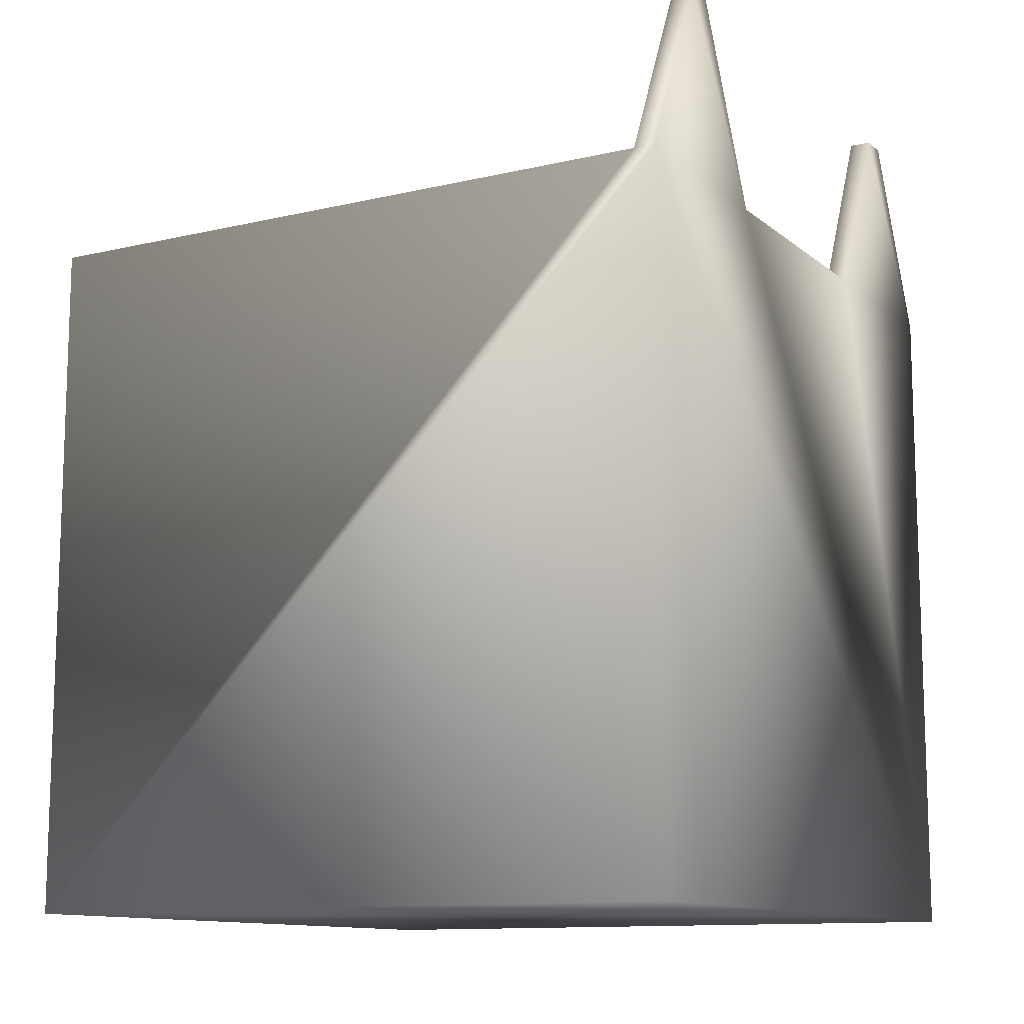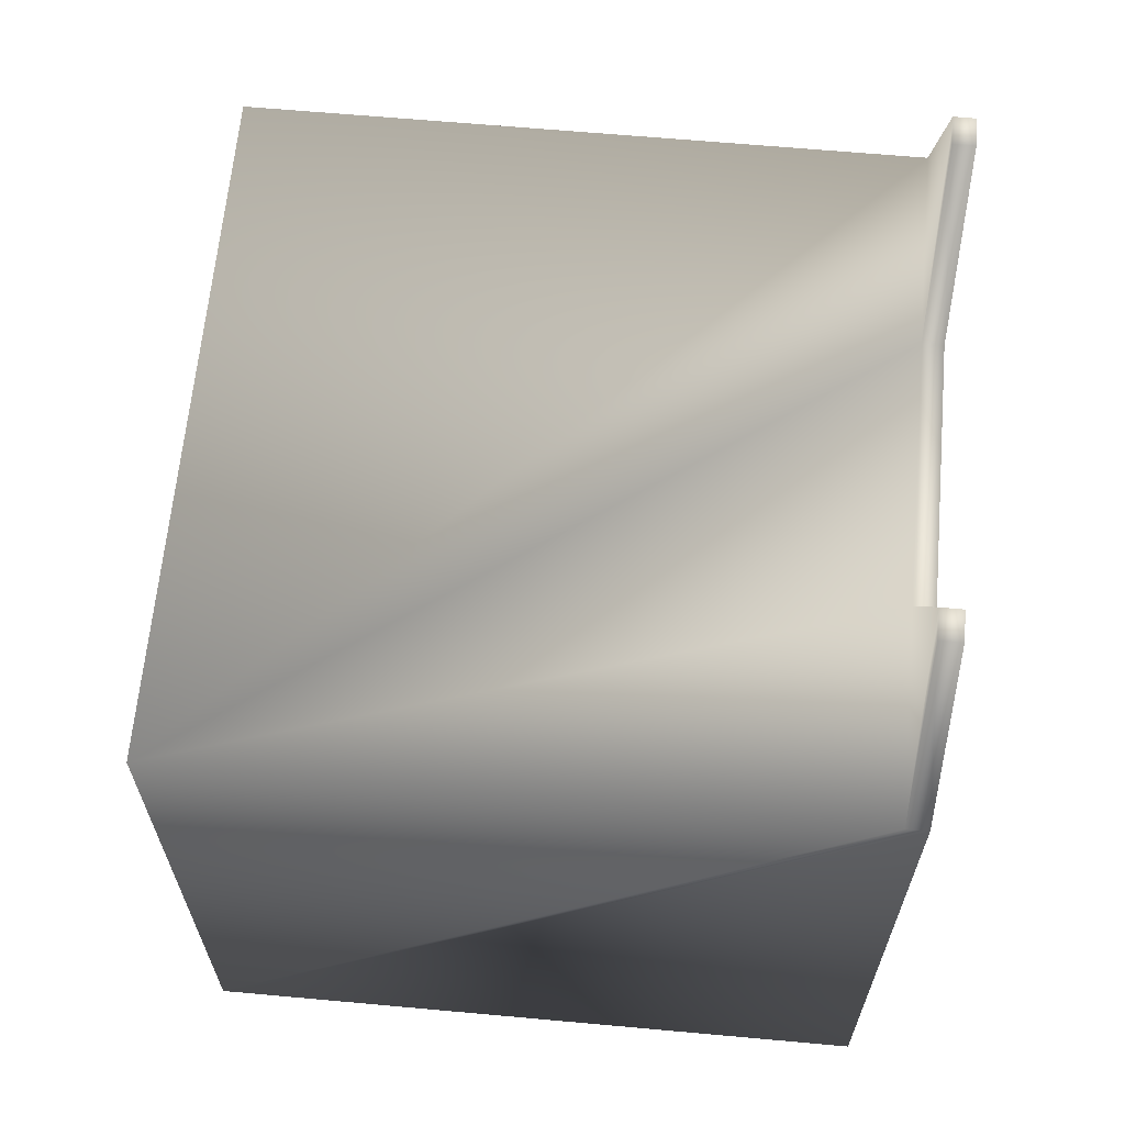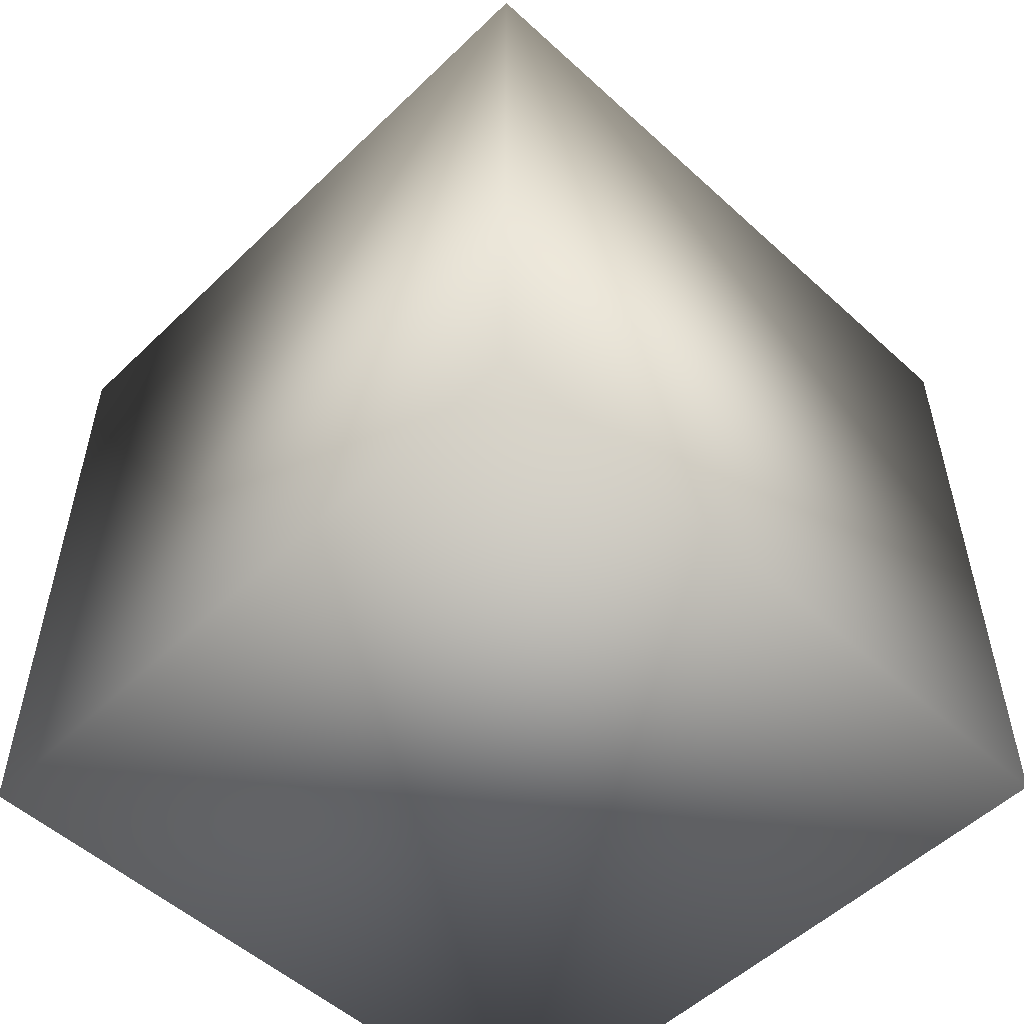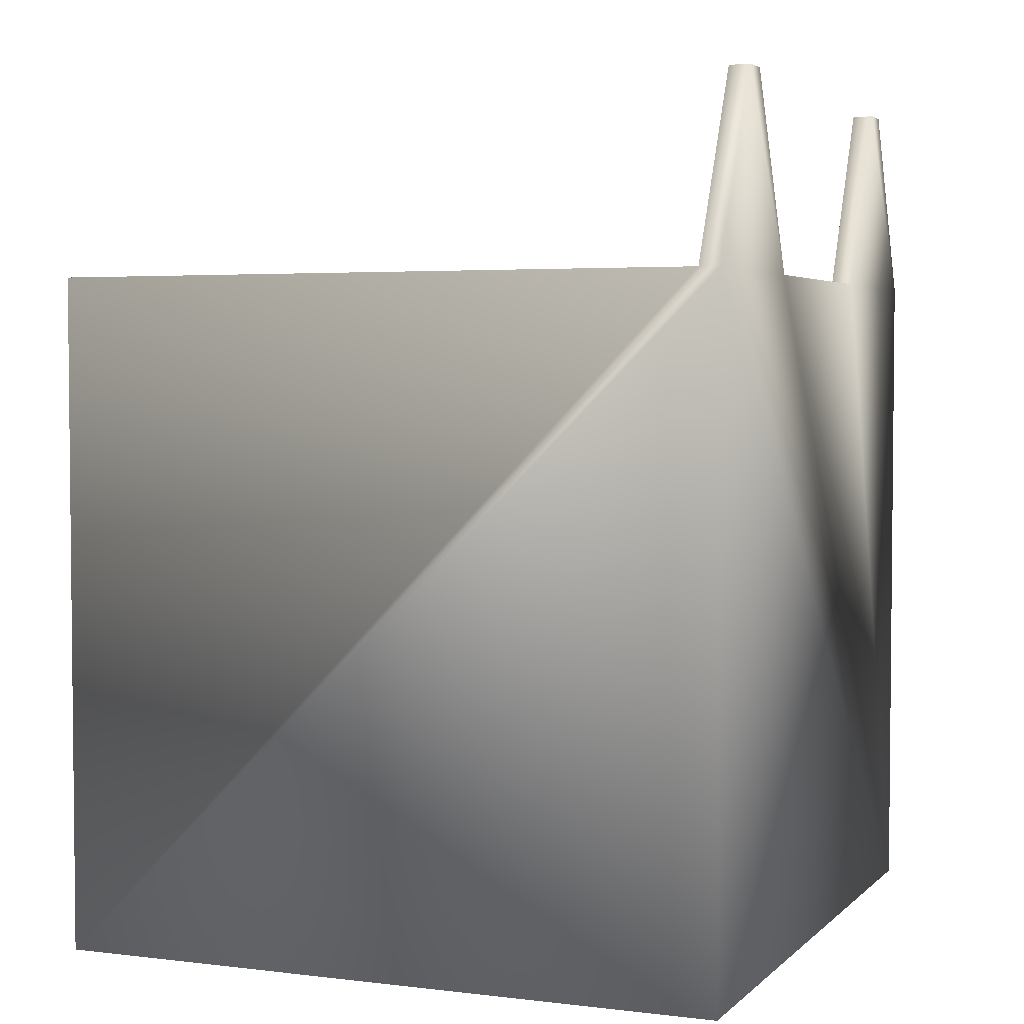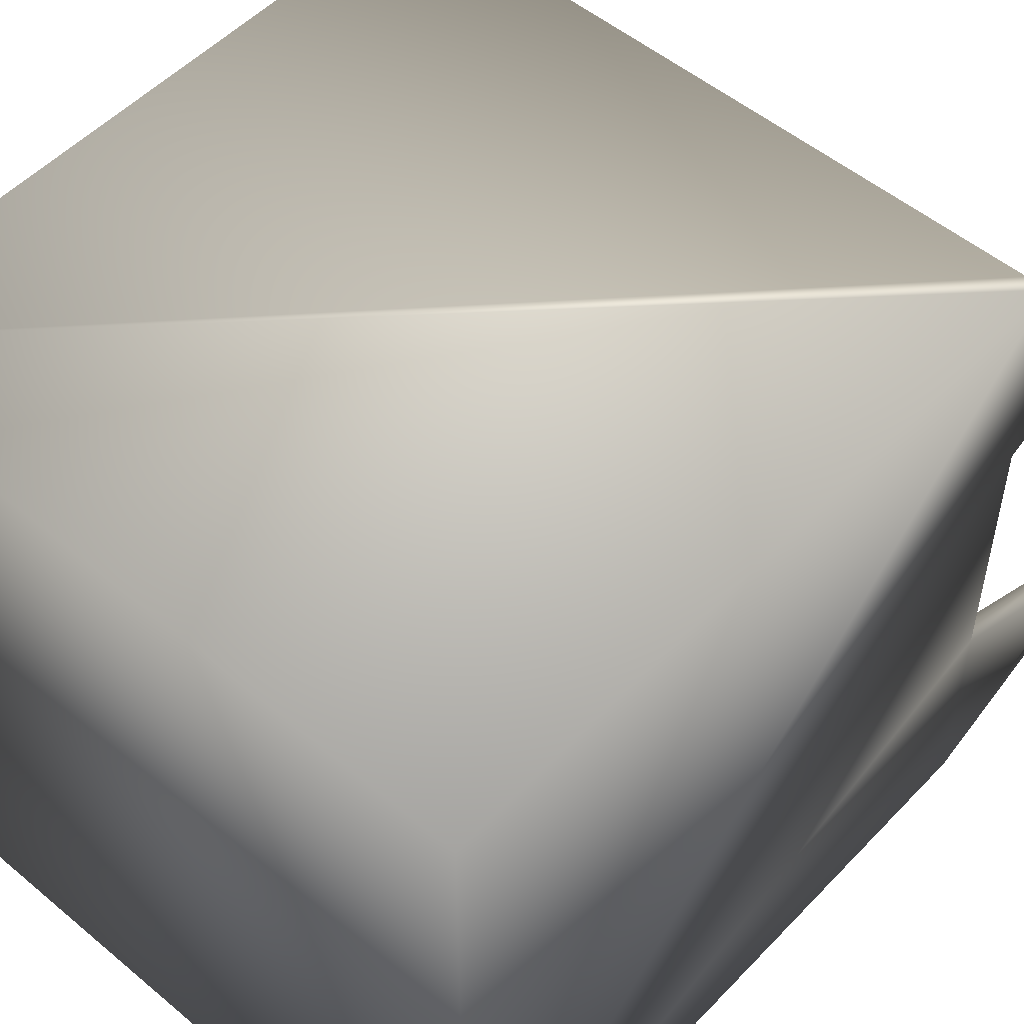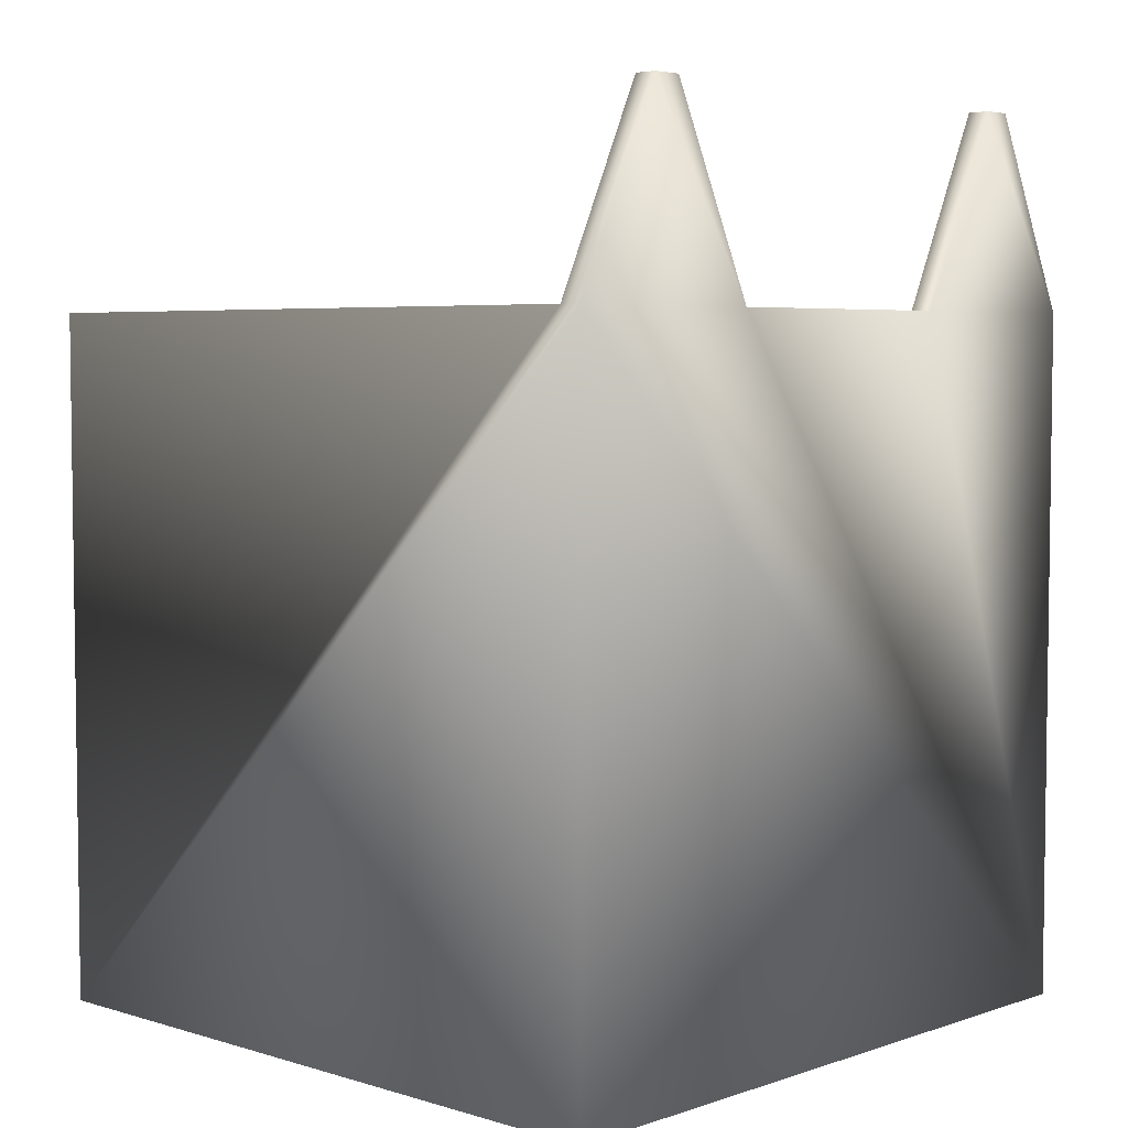
<metadata>
{"format":"obj","ext":"obj","renderer":"f3d","projection":"perspective","resolution":1024,"background":"white","views":[{"elev":-11.8,"azim":29.3,"up":"+Y"},{"elev":64.1,"azim":5.2,"up":"+Y"},{"elev":-53.0,"azim":-134.3,"up":"+Y"},{"elev":3.5,"azim":22.3,"up":"+Y"},{"elev":52.3,"azim":42.0,"up":"+Z"},{"elev":4.7,"azim":43.5,"up":"+Y"}]}
</metadata>
<code>
o Cube1
v -1 -1 -1
v -1 -1 1
v -1 1 -1
v -1 1 1
v 1 -1 -1
v 1 -1 1
v 1 1 -1
v 1 1 1
v 0.9377 1 1
v 0.9377 1 -1
v 0.9377 1 -0.3923
v 1 1 -0.3923
v 1 1 0.3925
v 0.9377 1 0.3925
v 0.9377 1.554 0.7391
v 1 1.554 0.7391
v 1 1.554 0.6534
v 0.9377 1.554 0.6534
v 1 1.554 -0.6533
v 1 1.554 -0.739
v 0.9377 1.554 -0.739
v 0.9377 1.554 -0.6533
g Cube1_body
f 1 5 6 2
f 2 4 3 1
f 2 6 8 9 4
f 3 10 7 5 1
f 4 9 14 11 10 3
f 5 7 12 13 8 6
f 7 20 19 12
f 8 16 15 9
f 9 15 18 14
f 10 21 20 7
f 11 22 21 10
f 12 19 22 11
f 13 17 16 8
f 14 18 17 13
f 16 17 18 15
f 20 21 22 19
g Cube1_default
f 14 13 12 11

</code>
